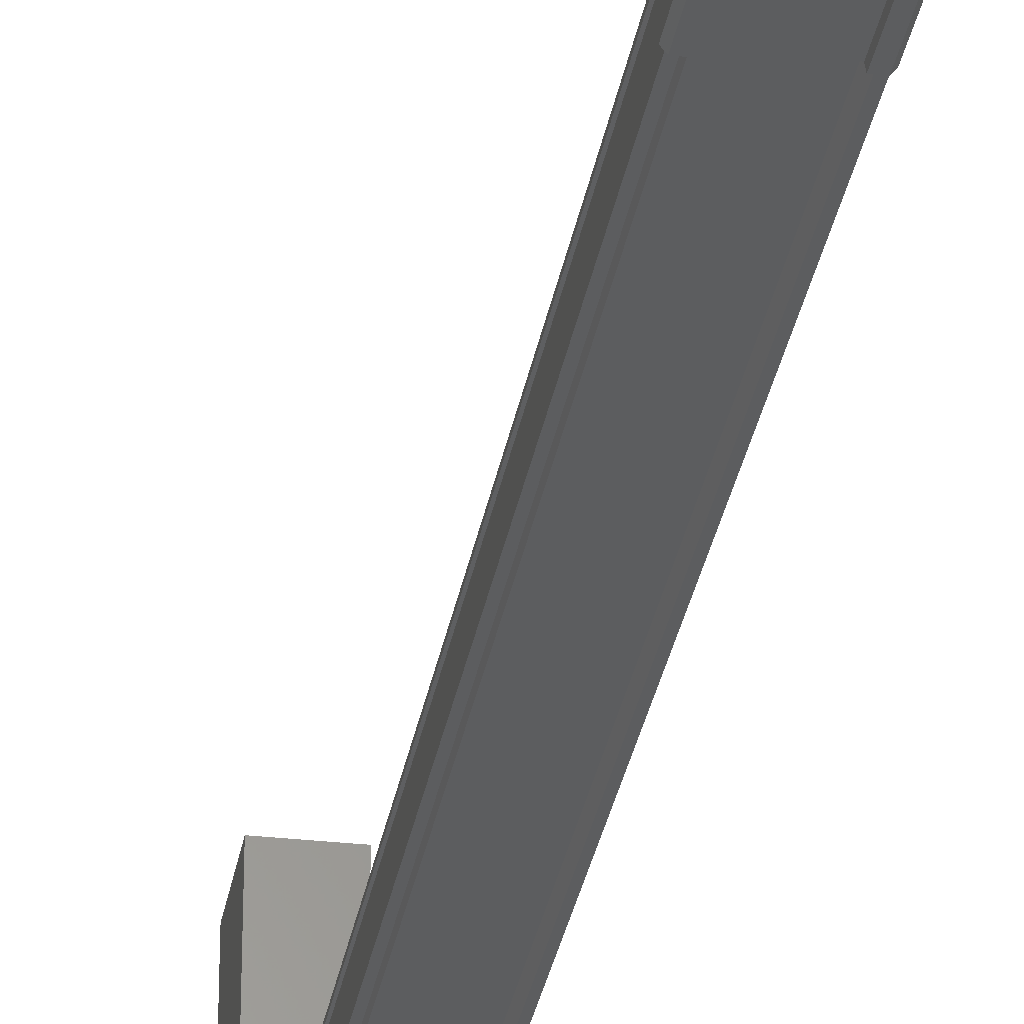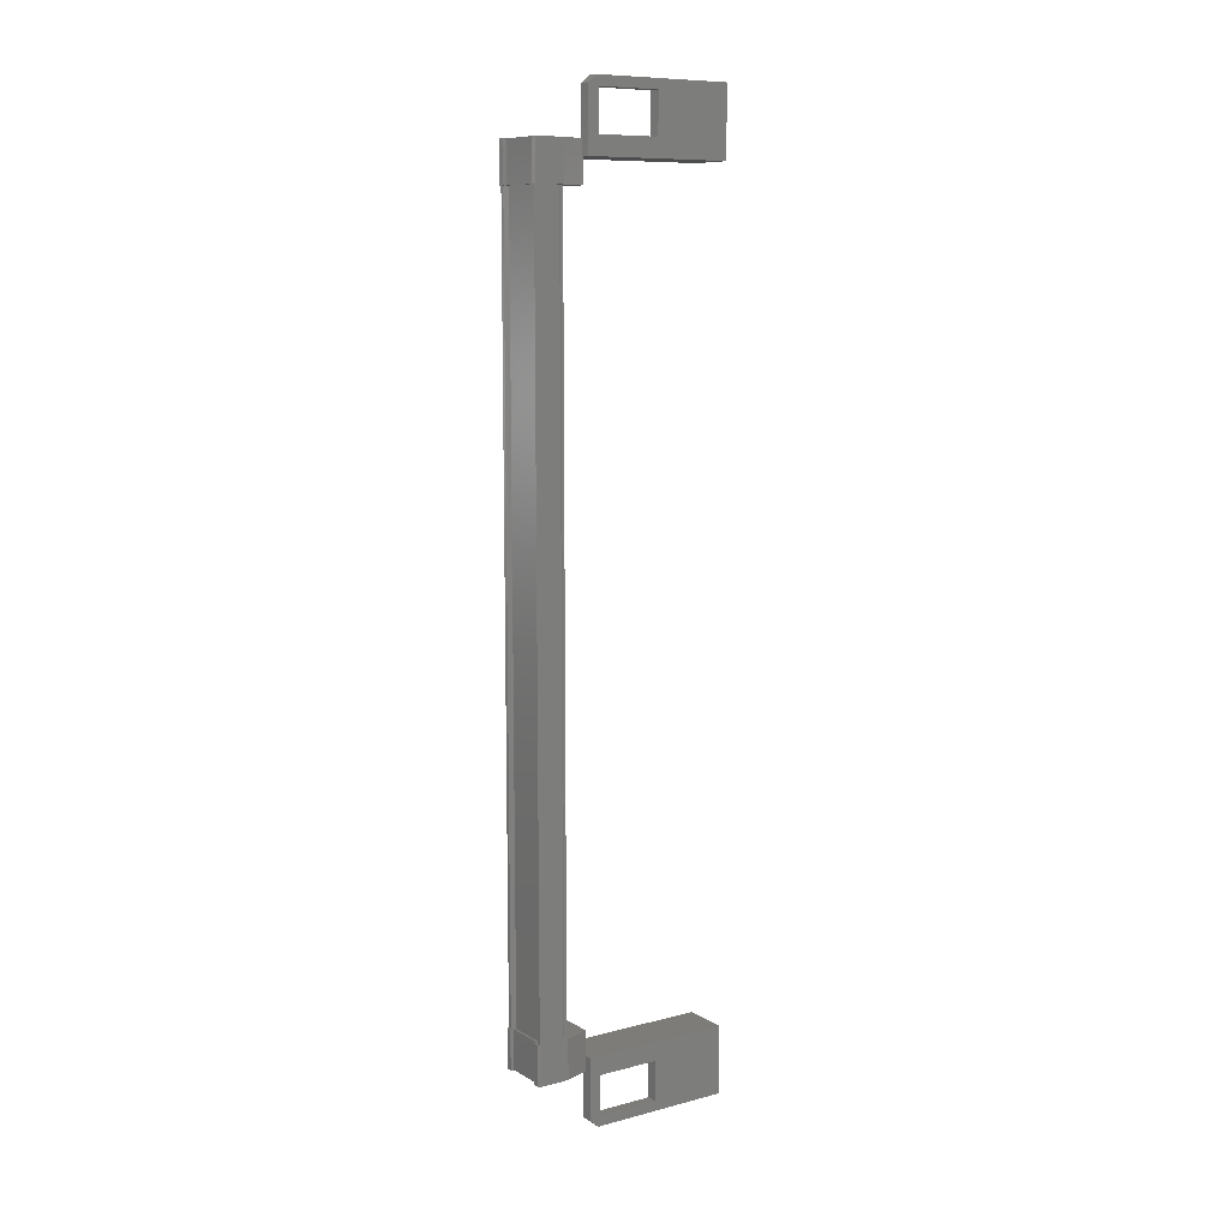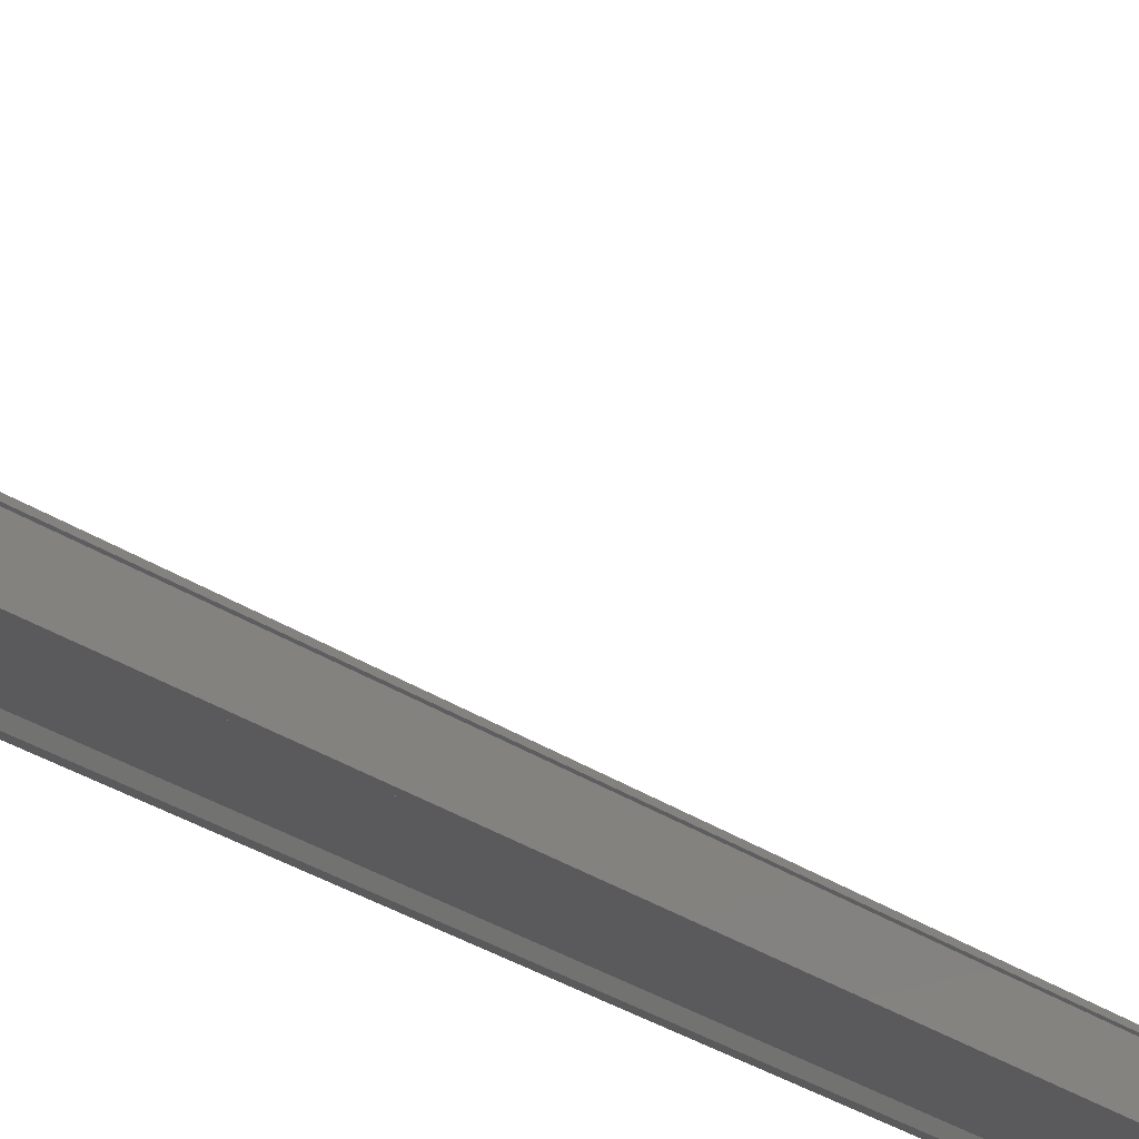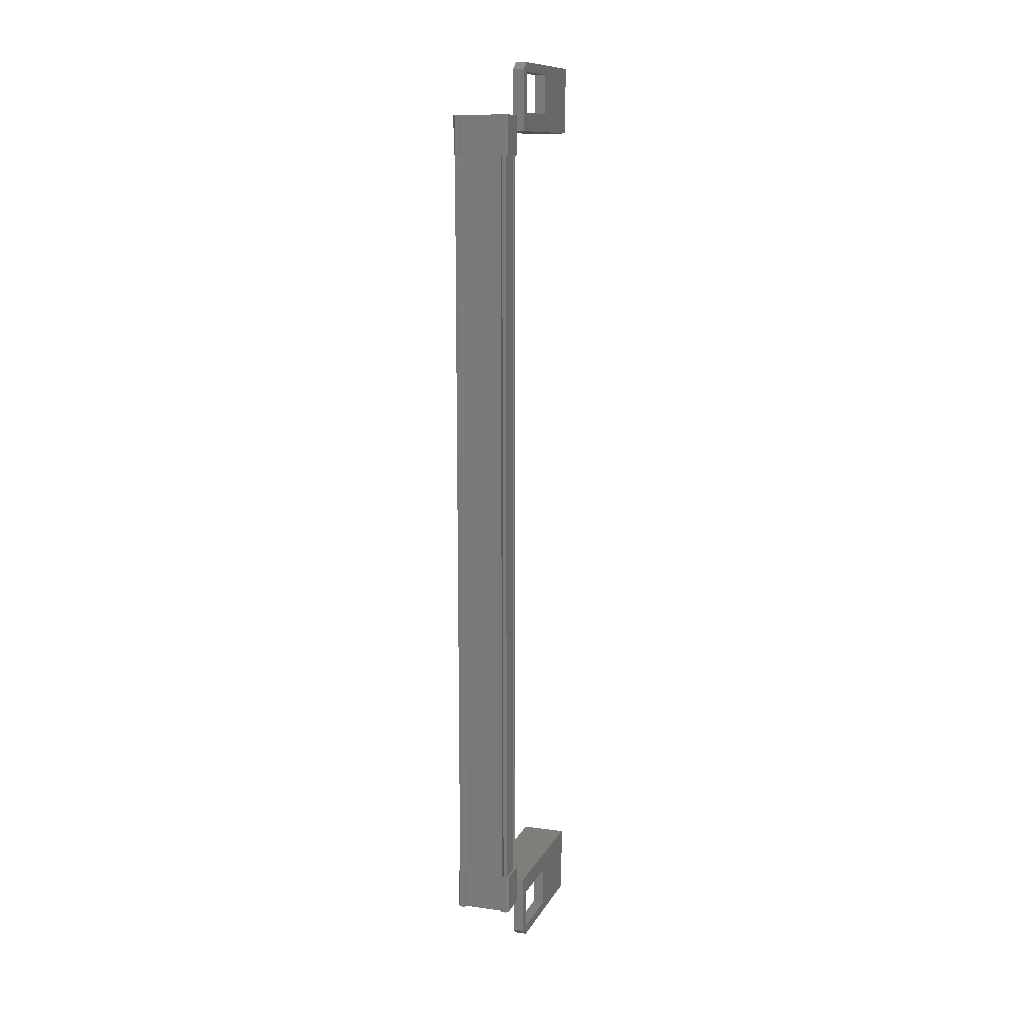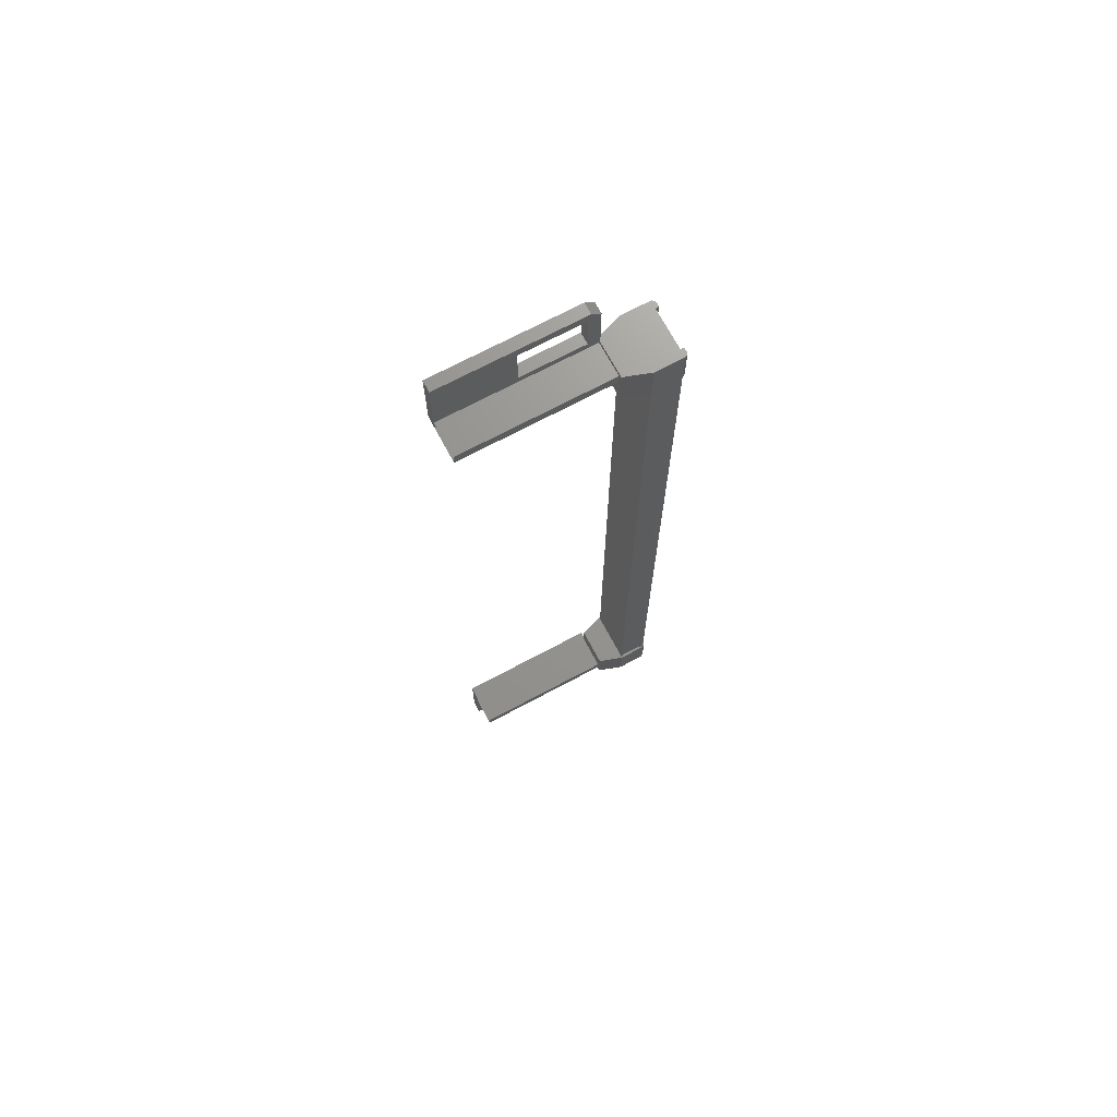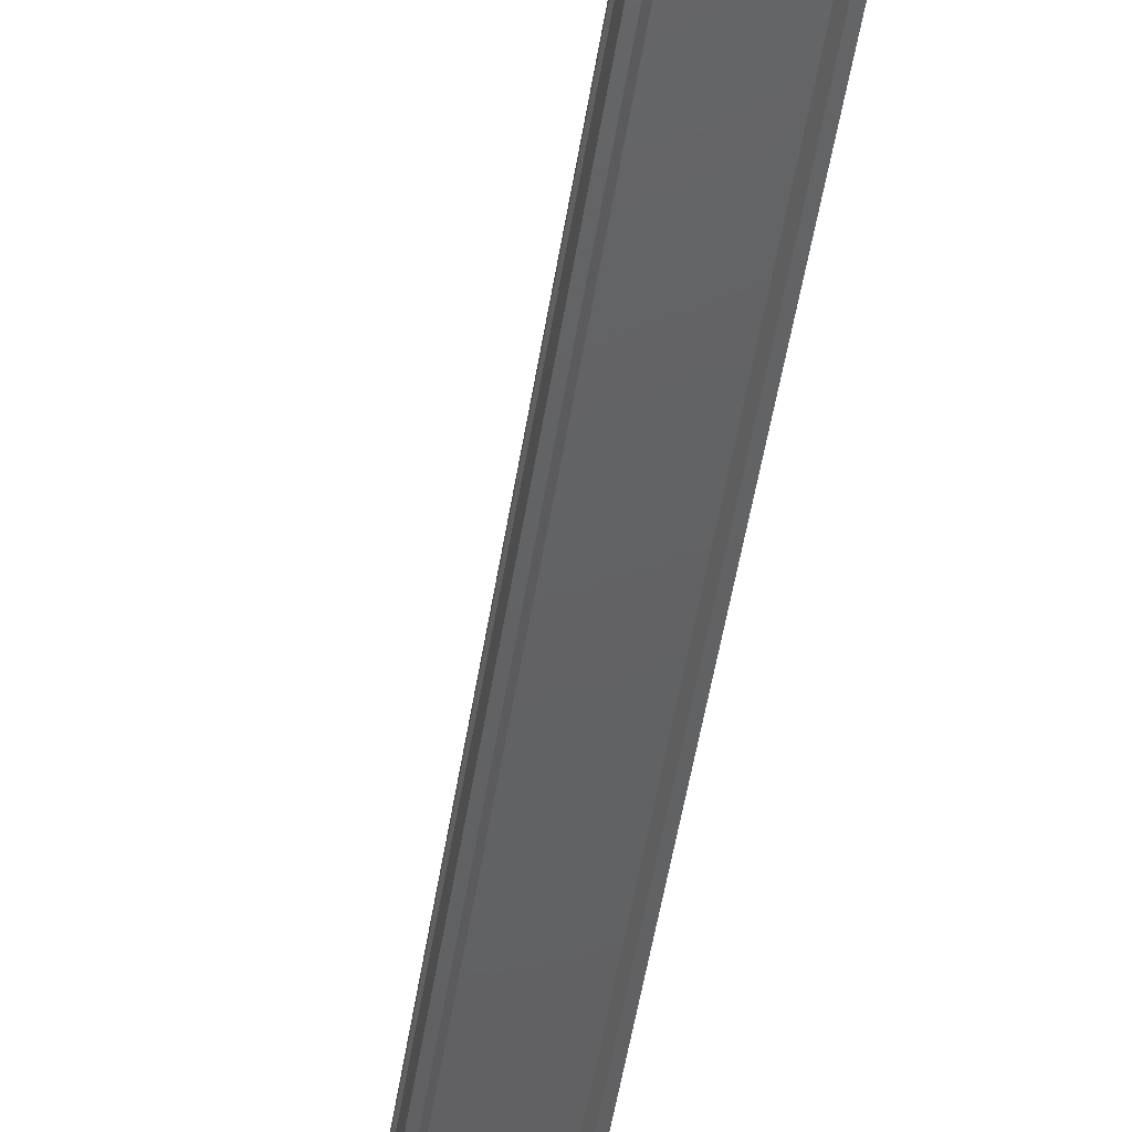
<metadata>
{"format":"stl","ext":"stl","renderer":"f3d","projection":"perspective","resolution":1024,"background":"white","views":[{"elev":-30.6,"azim":170.6,"up":"+Y"},{"elev":9.5,"azim":55.7,"up":"+Z"},{"elev":-24.4,"azim":39.7,"up":"+Y"},{"elev":11.5,"azim":18.2,"up":"+Z"},{"elev":70.6,"azim":-118.1,"up":"+Z"},{"elev":-43.7,"azim":172.0,"up":"+Y"}]}
</metadata>
<code>
# stl→obj: 134 verts, 210 faces
v 62.77 -703.9 11.18
v 62.71 -703.8 12.34
v 62.71 -703.8 11.18
v 62.71 -703 12.34
v 64.39 -701.9 -13.61
v 64.05 -700.1 -13.61
v 64.05 -701.9 -13.61
v 64.05 -702 -13.89
v 64.03 -702 13.9
v 64.03 -700.1 13.62
v 64.03 -701.9 13.62
v 64.36 -701.9 13.62
v 64.32 -703.8 11.8
v 64.21 -703.8 11.8
v 64.23 -703.8 -11.79
v 64.15 -703.7 -11.79
v 62.73 -703 -12.33
v 62.73 -703.8 -11.18
v 62.73 -703 -11.18
v 62.96 -703.8 -11.18
v 62.75 -703.1 11.8
v 62.77 -703.1 -11.79
v 62.79 -703.1 11.8
v 62.81 -703.1 -11.79
v 62.81 -703.7 -11.79
v 64.03 -699 13.17
v 64.03 -697.9 13.9
v 64.03 -697.9 11.9
v 64.36 -697.9 11.9
v 64.36 -702.3 11.9
v 64.15 -703.9 12.34
v 64.31 -703.9 11.18
v 64.3 -703.9 12.34
v 64.37 -703.8 11.18
v 64.37 -703.8 12.34
v 64.05 -697.9 -11.89
v 64.38 -697.9 -11.89
v 64.05 -697.9 -13.89
v 64.39 -697.9 -13.89
v 64.39 -702 -13.89
v 64.36 -702.3 13.69
v 64.03 -702.3 13.69
v 64.03 -702.3 11.9
v 64.03 -701.9 12.44
v 64.03 -700.1 12.44
v 62.95 -703.7 11.8
v 62.86 -703.8 11.8
v 62.88 -703.8 -11.79
v 62.75 -703.8 11.8
v 62.77 -703.8 -11.79
v 64.05 -700.1 -12.43
v 64.05 -701.9 -12.43
v 64.05 -702.3 -11.89
v 64.05 -702.3 -13.68
v 64.39 -702.3 -13.68
v 64.39 -703.8 -12.33
v 64.39 -703.8 -11.17
v 64.33 -703.9 -12.33
v 64.32 -703.9 -11.17
v 64.17 -703.9 -12.33
v 62.95 -703.9 -11.18
v 62.79 -703.9 -11.18
v 62.73 -703.8 -12.33
v 62.71 -703 11.18
v 62.94 -703.8 11.18
v 62.93 -703.9 11.18
v 62.97 -703.7 -11.79
v 64.13 -703.7 11.8
v 64.36 -701.9 12.44
v 64.36 -700.1 12.44
v 64.36 -697.9 13.9
v 64.36 -702 13.9
v 64.38 -702.3 -11.89
v 64.39 -700.1 -12.43
v 64.39 -700.1 -13.61
v 64.36 -697.9 11.89
v 63.06 -702.3 11.89
v 63.06 -697.9 11.89
v 63.05 -702.3 12.22
v 63.05 -697.9 12.22
v 64.36 -702.3 12.22
v 64.36 -697.9 12.22
v 62.77 -703.7 -11.79
v 62.75 -703.7 11.8
v 62.79 -703.7 11.8
v 64.39 -697.9 -12.21
v 64.39 -702.3 -12.21
v 63.08 -697.9 -12.21
v 63.08 -702.3 -12.22
v 63.08 -697.9 -11.88
v 63.08 -702.3 -11.88
v 64.38 -697.9 -11.88
v 64.38 -702.3 -11.88
v 62.75 -703 11.8
v 62.77 -703 -11.79
v 64.32 -703 11.8
v 64.34 -703 -11.79
v 64.32 -703.1 11.8
v 64.34 -703.1 -11.79
v 64.29 -703.1 11.8
v 64.31 -703.1 -11.79
v 64.29 -703.7 11.8
v 64.31 -703.7 -11.79
v 64.32 -703.7 11.8
v 64.34 -703.7 -11.79
v 64.34 -703.8 -11.79
v 64.05 -699 -13.16
v 64.39 -701.9 -12.43
v 64.36 -700.1 13.62
v 64.13 -703.8 12.34
v 64.13 -703.8 11.18
v 64.15 -703.9 11.18
v 64.37 -703 11.18
v 64.37 -703 12.34
v 62.94 -703.8 12.34
v 62.77 -703.9 12.34
v 62.93 -703.9 12.34
v 64.12 -702.2 11.18
v 64.12 -702.2 12.34
v 62.96 -702.2 12.34
v 62.96 -702.2 11.18
v 64.39 -703 -12.33
v 62.98 -702.2 -12.33
v 62.98 -702.2 -11.18
v 64.14 -702.2 -11.17
v 64.14 -702.2 -12.33
v 64.39 -703 -11.17
v 64.15 -703.8 -11.17
v 62.96 -703.8 -12.33
v 62.95 -703.9 -12.33
v 62.79 -703.9 -12.33
v 64.15 -703.8 -12.33
v 64.17 -703.9 -11.17
v 64.36 -702.3 11.89
f 1 2 3
f 3 2 4
f 5 6 7
f 7 6 8
f 9 10 11
f 11 10 12
f 13 14 15
f 15 14 16
f 17 18 19
f 19 18 20
f 21 22 23
f 23 22 24
f 24 25 23
f 26 27 28
f 28 27 29
f 29 30 28
f 31 32 33
f 33 32 34
f 34 35 33
f 36 37 38
f 38 37 39
f 39 40 38
f 41 42 43
f 43 42 44
f 44 45 43
f 46 47 48
f 48 47 49
f 49 50 48
f 51 52 53
f 53 52 54
f 54 55 53
f 56 57 58
f 58 57 59
f 59 60 58
f 61 20 62
f 62 20 18
f 18 63 62
f 17 63 18
f 4 64 3
f 3 64 65
f 65 1 3
f 66 1 65
f 48 67 46
f 46 67 16
f 16 68 46
f 14 68 16
f 69 30 70
f 70 30 29
f 29 71 70
f 27 71 29
f 72 71 27
f 36 73 37
f 37 73 74
f 74 39 37
f 75 39 74
f 40 39 75
f 76 77 78
f 78 77 79
f 79 80 78
f 81 80 79
f 82 80 81
f 50 49 83
f 83 49 84
f 84 25 83
f 85 25 84
f 23 25 85
f 86 87 88
f 88 87 89
f 89 90 88
f 91 90 89
f 92 90 91
f 91 93 92
f 21 94 95
f 95 94 96
f 96 97 95
f 98 97 96
f 99 97 98
f 98 100 99
f 99 100 101
f 101 100 102
f 102 103 101
f 104 103 102
f 105 103 104
f 104 13 105
f 105 13 106
f 106 13 15
f 40 8 38
f 38 8 6
f 6 107 38
f 51 107 6
f 36 107 51
f 51 53 36
f 36 53 73
f 73 53 55
f 55 108 73
f 5 108 55
f 52 108 5
f 5 7 52
f 52 7 54
f 54 7 8
f 8 55 54
f 40 55 8
f 5 55 40
f 40 75 5
f 5 75 6
f 6 75 74
f 74 51 6
f 108 51 74
f 52 51 108
f 44 69 45
f 45 69 70
f 70 10 45
f 109 10 70
f 12 10 109
f 109 72 12
f 12 72 41
f 41 72 9
f 9 42 41
f 11 42 9
f 44 42 11
f 11 12 44
f 44 12 69
f 69 12 41
f 41 30 69
f 43 30 41
f 28 30 43
f 43 45 28
f 28 45 26
f 26 45 10
f 10 27 26
f 9 27 10
f 72 27 9
f 110 111 31
f 31 111 112
f 112 32 31
f 111 32 112
f 34 32 111
f 111 113 34
f 34 113 35
f 35 113 114
f 114 110 35
f 4 110 114
f 115 110 4
f 4 2 115
f 115 2 116
f 116 2 1
f 1 117 116
f 66 117 1
f 115 117 66
f 66 65 115
f 115 65 111
f 111 65 64
f 64 113 111
f 118 113 64
f 114 113 118
f 118 119 114
f 114 119 120
f 120 119 118
f 118 121 120
f 64 121 118
f 120 121 64
f 64 4 120
f 120 4 114
f 122 17 123
f 123 17 19
f 19 124 123
f 125 124 19
f 123 124 125
f 125 126 123
f 123 126 122
f 122 126 125
f 125 127 122
f 19 127 125
f 128 127 19
f 19 20 128
f 128 20 129
f 129 20 61
f 61 130 129
f 62 130 61
f 131 130 62
f 62 63 131
f 131 63 129
f 129 63 17
f 17 132 129
f 122 132 17
f 56 132 122
f 122 127 56
f 56 127 57
f 57 127 128
f 128 59 57
f 133 59 128
f 60 59 133
f 133 128 60
f 60 128 132
f 132 128 129
f 70 71 109
f 109 71 72
f 56 58 132
f 132 58 60
f 35 110 33
f 33 110 31
f 131 129 130
f 116 117 115
f 38 107 36
f 115 111 110
f 79 77 81
f 89 87 91
f 95 22 21
f 77 76 134
f 73 108 74

</code>
